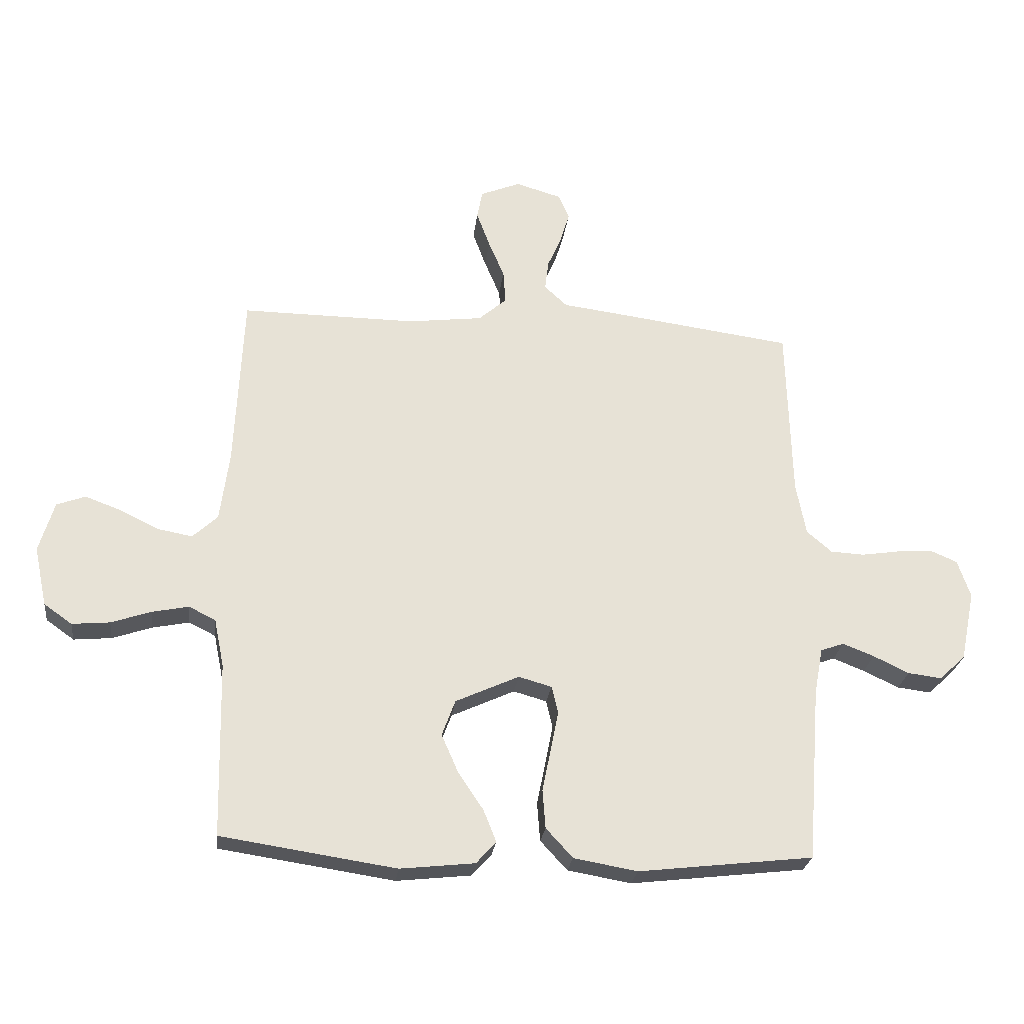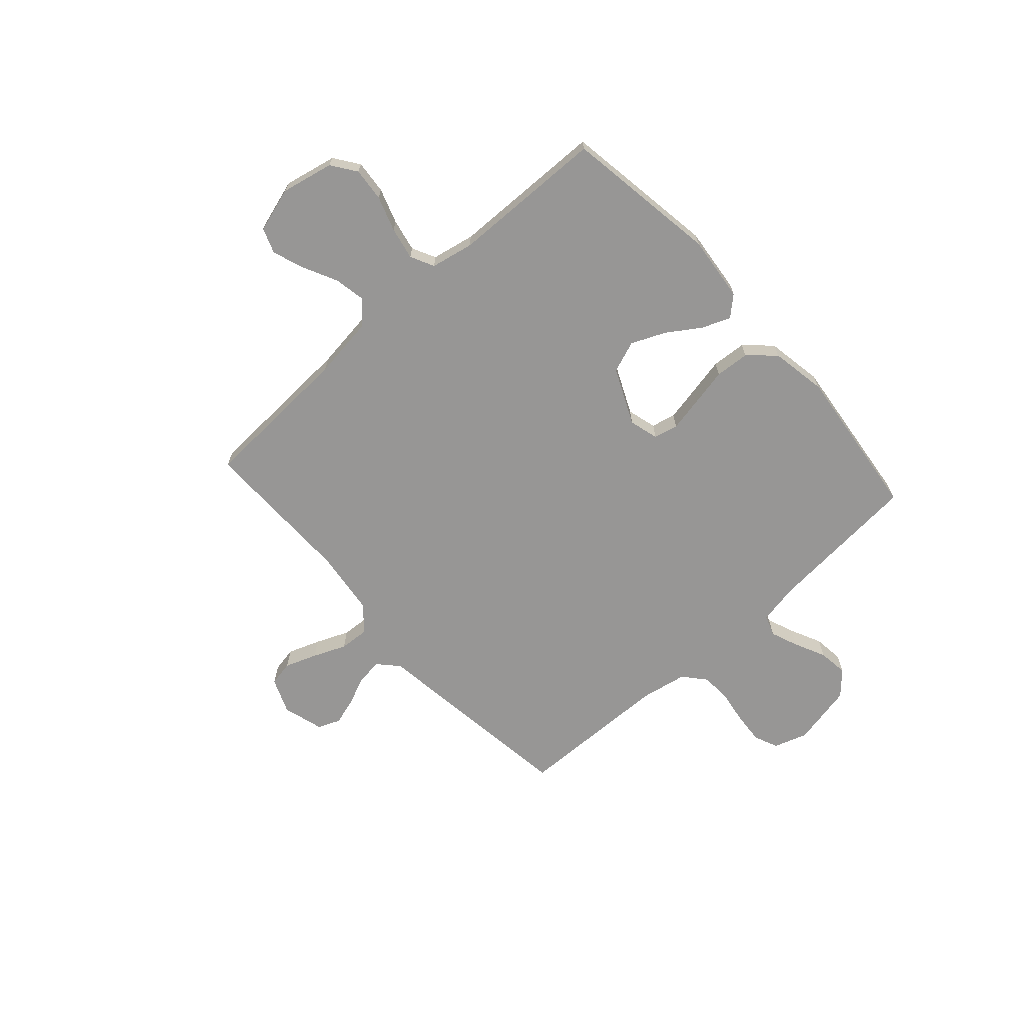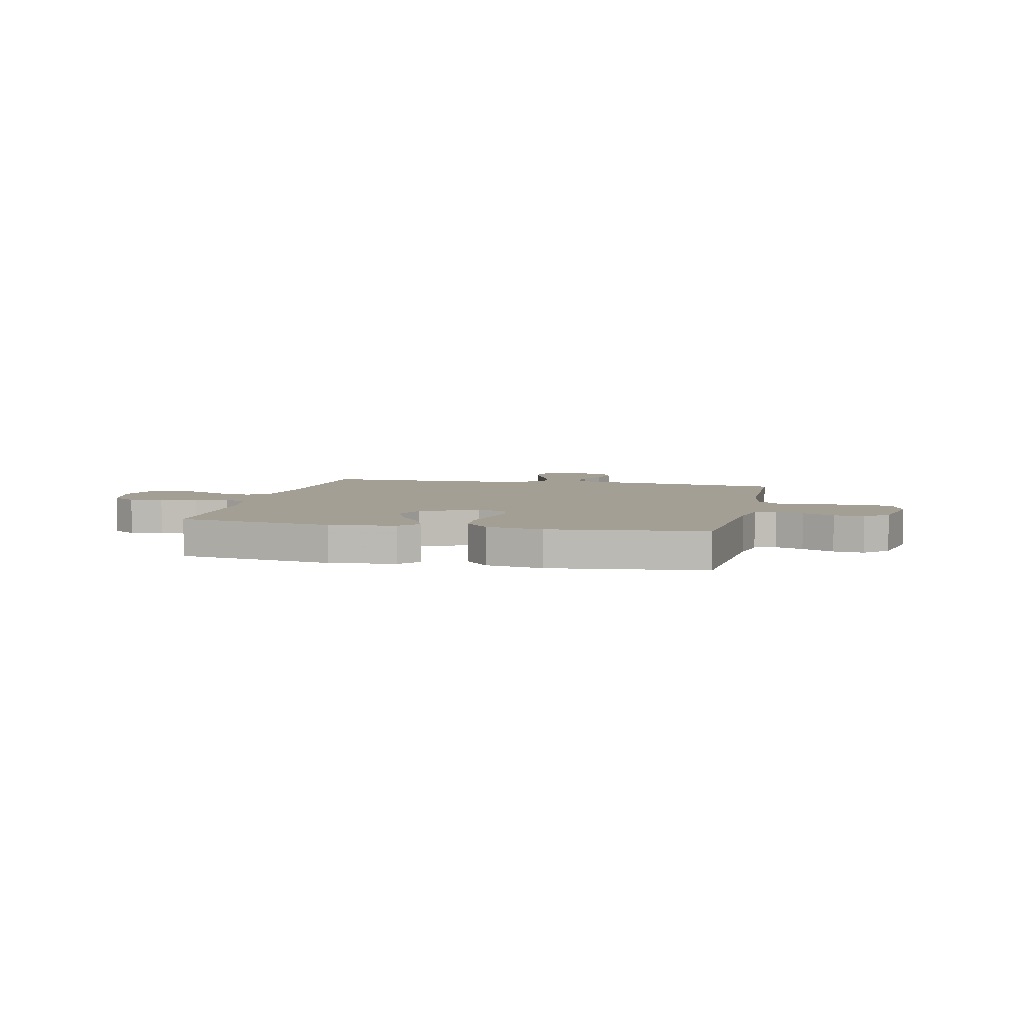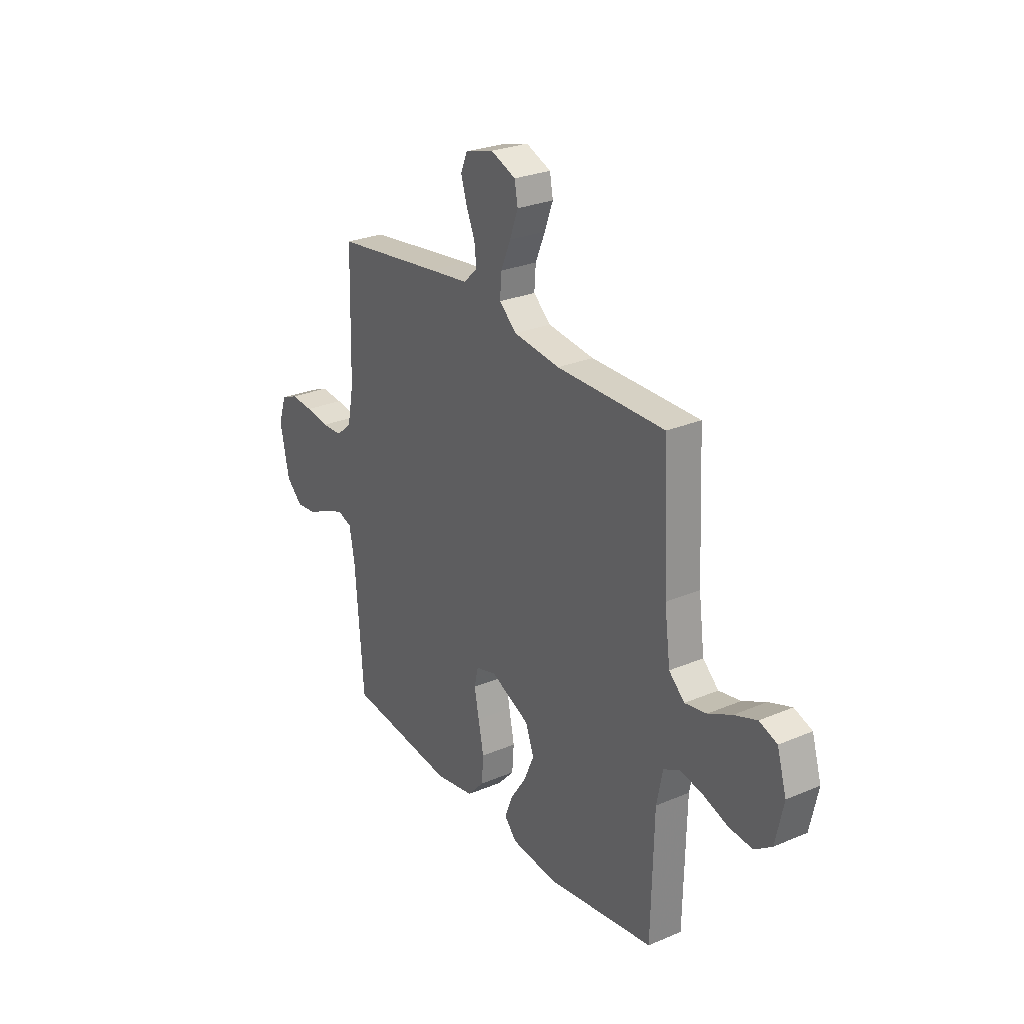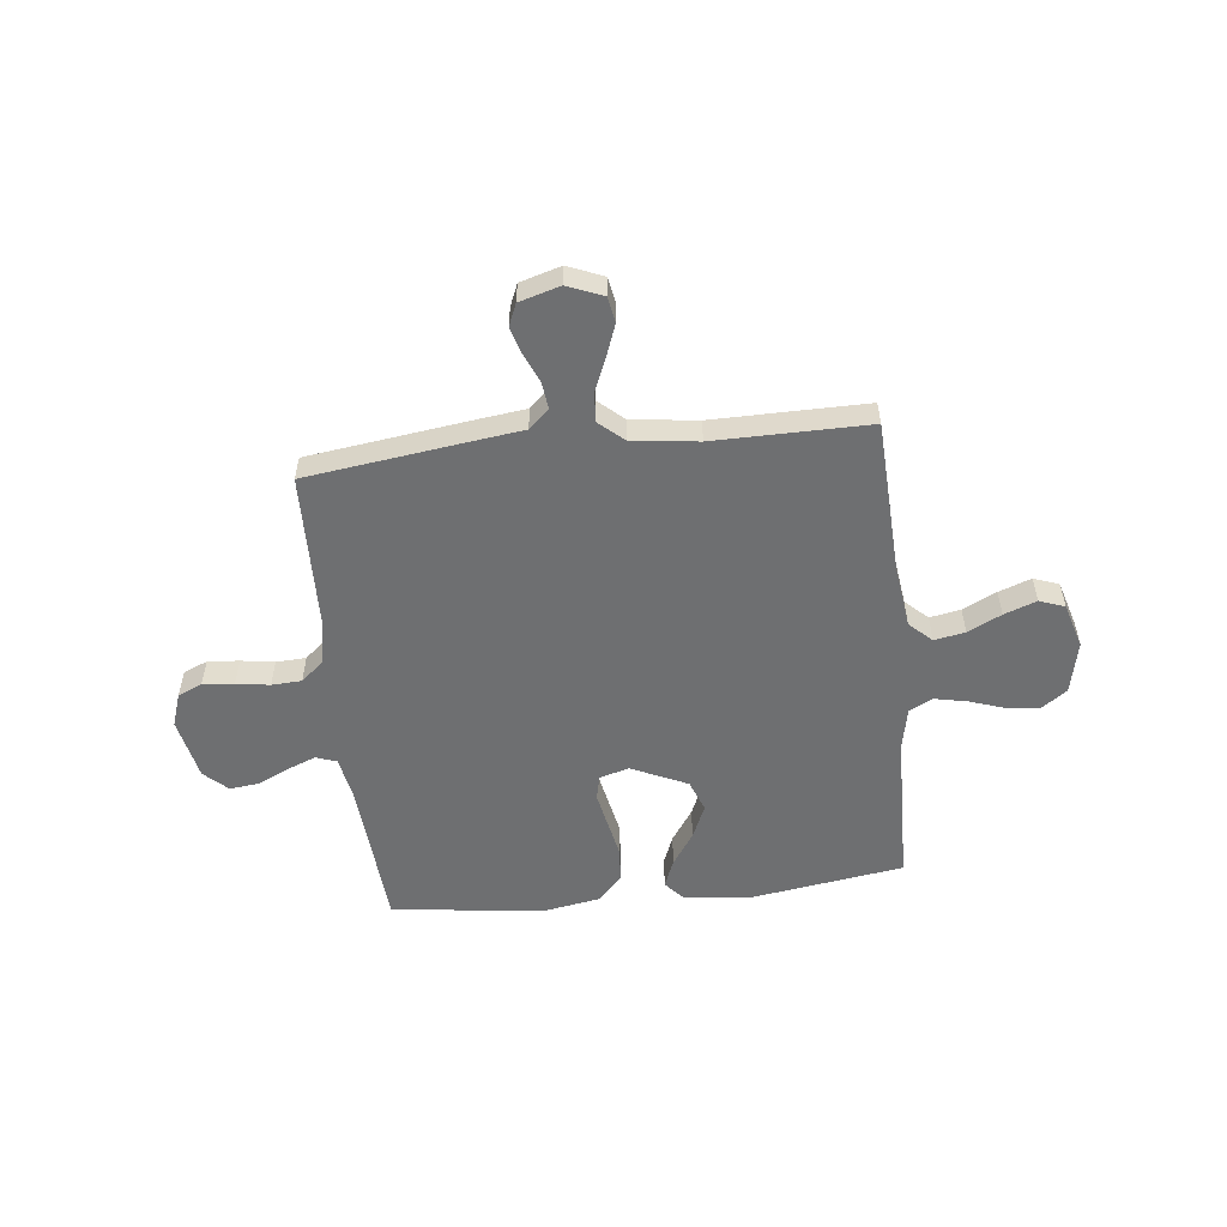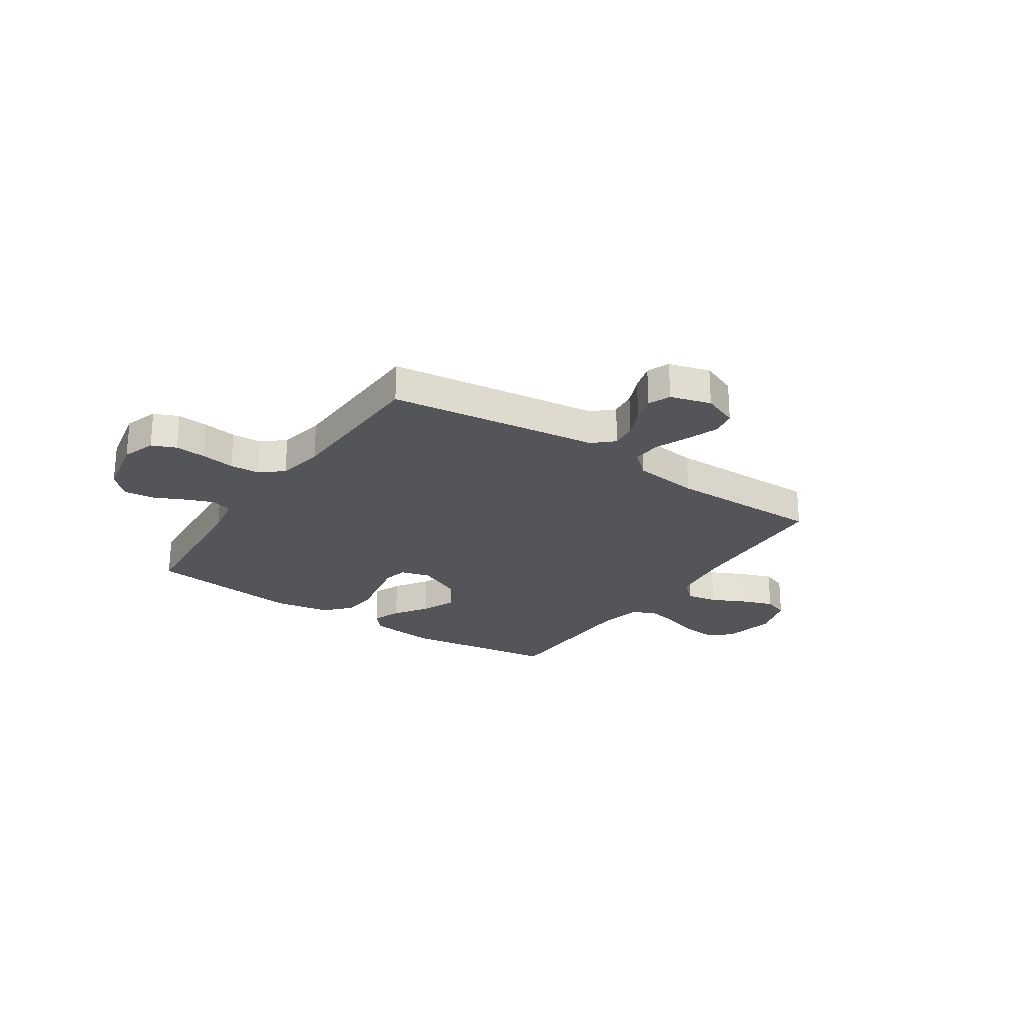
<metadata>
{"format":"obj","ext":"obj","renderer":"f3d","projection":"perspective","resolution":1024,"background":"white","views":[{"elev":-25.7,"azim":173.1,"up":"+Z"},{"elev":-67.9,"azim":132.0,"up":"+Y"},{"elev":5.4,"azim":-167.3,"up":"+Y"},{"elev":27.2,"azim":56.8,"up":"+Z"},{"elev":-54.5,"azim":6.3,"up":"+Y"},{"elev":-24.5,"azim":-33.9,"up":"+Y"}]}
</metadata>
<code>
v 0.5 0.07 -0.5
v 0.2 0.07 -0.545
v 0.072 0.07 -0.531
v 0.038 0.07 -0.493
v 0.06 0.07 -0.438
v 0.103 0.07 -0.374
v 0.132 0.07 -0.308
v 0.109 0.07 -0.246
v 0 0.07 -0.196
v -0.057 0.07 -0.212
v -0.068 0.07 -0.259
v -0.055 0.07 -0.325
v -0.04 0.07 -0.399
v -0.045 0.07 -0.466
v -0.091 0.07 -0.516
v -0.2 0.07 -0.535
v -0.5 0.07 -0.5
v -0.523 0.07 -0.2
v -0.538 0.07 -0.12
v -0.578 0.07 -0.106
v -0.632 0.07 -0.127
v -0.693 0.07 -0.156
v -0.751 0.07 -0.163
v -0.796 0.07 -0.121
v -0.821 0.07 0
v -0.799 0.07 0.065
v -0.752 0.07 0.085
v -0.691 0.07 0.08
v -0.626 0.07 0.07
v -0.568 0.07 0.073
v -0.525 0.07 0.11
v -0.508 0.07 0.2
v -0.5 0.07 0.5
v -0.2 0.07 0.54
v -0.09 0.07 0.554
v -0.051 0.07 0.59
v -0.057 0.07 0.641
v -0.081 0.07 0.697
v -0.097 0.07 0.75
v -0.079 0.07 0.793
v 0 0.07 0.816
v 0.069 0.07 0.788
v 0.078 0.07 0.739
v 0.055 0.07 0.677
v 0.028 0.07 0.613
v 0.024 0.07 0.556
v 0.072 0.07 0.514
v 0.2 0.07 0.498
v 0.5 0.07 0.5
v 0.514 0.07 0.2
v 0.53 0.07 0.079
v 0.573 0.07 0.039
v 0.633 0.07 0.05
v 0.698 0.07 0.082
v 0.761 0.07 0.105
v 0.81 0.07 0.087
v 0.836 0.07 0
v 0.814 0.07 -0.102
v 0.766 0.07 -0.136
v 0.701 0.07 -0.13
v 0.633 0.07 -0.107
v 0.57 0.07 -0.094
v 0.524 0.07 -0.117
v 0.507 0.07 -0.2
v 0.5 0 -0.5
v 0.2 0 -0.545
v 0.072 0 -0.531
v 0.038 0 -0.493
v 0.06 0 -0.438
v 0.103 0 -0.374
v 0.132 0 -0.308
v 0.109 0 -0.246
v 0 0 -0.196
v -0.057 0 -0.212
v -0.068 0 -0.259
v -0.055 0 -0.325
v -0.04 0 -0.399
v -0.045 0 -0.466
v -0.091 0 -0.516
v -0.2 0 -0.535
v -0.5 0 -0.5
v -0.523 0 -0.2
v -0.538 0 -0.12
v -0.578 0 -0.106
v -0.632 0 -0.127
v -0.693 0 -0.156
v -0.751 0 -0.163
v -0.796 0 -0.121
v -0.821 0 0
v -0.799 0 0.065
v -0.752 0 0.085
v -0.691 0 0.08
v -0.626 0 0.07
v -0.568 0 0.073
v -0.525 0 0.11
v -0.508 0 0.2
v -0.5 0 0.5
v -0.2 0 0.54
v -0.09 0 0.554
v -0.051 0 0.59
v -0.057 0 0.641
v -0.081 0 0.697
v -0.097 0 0.75
v -0.079 0 0.793
v 0 0 0.816
v 0.069 0 0.788
v 0.078 0 0.739
v 0.055 0 0.677
v 0.028 0 0.613
v 0.024 0 0.556
v 0.072 0 0.514
v 0.2 0 0.498
v 0.5 0 0.5
v 0.514 0 0.2
v 0.53 0 0.079
v 0.573 0 0.039
v 0.633 0 0.05
v 0.698 0 0.082
v 0.761 0 0.105
v 0.81 0 0.087
v 0.836 0 0
v 0.814 0 -0.102
v 0.766 0 -0.136
v 0.701 0 -0.13
v 0.633 0 -0.107
v 0.57 0 -0.094
v 0.524 0 -0.117
v 0.507 0 -0.2
f 59 60 61
f 58 59 61
f 57 58 61
f 56 57 61
f 55 56 61
f 54 55 61
f 53 54 61
f 52 53 61 62
f 51 52 62 63
f 48 49 50
f 51 63 64
f 50 51 64
f 48 50 64
f 47 48 64
f 43 44 45
f 42 43 45
f 41 42 45
f 40 41 45
f 39 40 45
f 38 39 45
f 37 38 45
f 36 37 45 46
f 64 1 2
f 47 64 2
f 46 47 2
f 36 46 2
f 35 36 2
f 27 28 29
f 26 27 29
f 25 26 29
f 24 25 29
f 23 24 29
f 22 23 29
f 21 22 29
f 20 21 29 30
f 19 20 30 31
f 16 17 18
f 15 16 18
f 14 15 18
f 13 14 18
f 12 13 18
f 19 31 32
f 18 19 32
f 12 18 32
f 11 12 32
f 4 5 6
f 3 4 6
f 2 3 6
f 2 6 7
f 35 2 7
f 33 34 35
f 32 33 35
f 11 32 35
f 10 11 35
f 9 10 35
f 8 9 35
f 7 8 35
f 125 124 123
f 125 123 122
f 125 122 121
f 125 121 120
f 125 120 119
f 125 119 118
f 125 118 117
f 126 125 117 116
f 127 126 116 115
f 114 113 112
f 128 127 115
f 128 115 114
f 128 114 112
f 128 112 111
f 109 108 107
f 109 107 106
f 109 106 105
f 109 105 104
f 109 104 103
f 109 103 102
f 109 102 101
f 110 109 101 100
f 66 65 128
f 66 128 111
f 66 111 110
f 66 110 100
f 66 100 99
f 93 92 91
f 93 91 90
f 93 90 89
f 93 89 88
f 93 88 87
f 93 87 86
f 93 86 85
f 94 93 85 84
f 95 94 84 83
f 82 81 80
f 82 80 79
f 82 79 78
f 82 78 77
f 82 77 76
f 96 95 83
f 96 83 82
f 96 82 76
f 96 76 75
f 70 69 68
f 70 68 67
f 70 67 66
f 71 70 66
f 71 66 99
f 99 98 97
f 99 97 96
f 99 96 75
f 99 75 74
f 99 74 73
f 99 73 72
f 99 72 71
f 1 65 66 2
f 2 66 67 3
f 3 67 68 4
f 4 68 69 5
f 5 69 70 6
f 6 70 71 7
f 7 71 72 8
f 8 72 73 9
f 9 73 74 10
f 10 74 75 11
f 11 75 76 12
f 12 76 77 13
f 13 77 78 14
f 14 78 79 15
f 15 79 80 16
f 16 80 81 17
f 17 81 82 18
f 18 82 83 19
f 19 83 84 20
f 20 84 85 21
f 21 85 86 22
f 22 86 87 23
f 23 87 88 24
f 24 88 89 25
f 25 89 90 26
f 26 90 91 27
f 27 91 92 28
f 28 92 93 29
f 29 93 94 30
f 30 94 95 31
f 31 95 96 32
f 32 96 97 33
f 33 97 98 34
f 34 98 99 35
f 35 99 100 36
f 36 100 101 37
f 37 101 102 38
f 38 102 103 39
f 39 103 104 40
f 40 104 105 41
f 41 105 106 42
f 42 106 107 43
f 43 107 108 44
f 44 108 109 45
f 45 109 110 46
f 46 110 111 47
f 47 111 112 48
f 48 112 113 49
f 49 113 114 50
f 50 114 115 51
f 51 115 116 52
f 52 116 117 53
f 53 117 118 54
f 54 118 119 55
f 55 119 120 56
f 56 120 121 57
f 57 121 122 58
f 58 122 123 59
f 59 123 124 60
f 60 124 125 61
f 61 125 126 62
f 62 126 127 63
f 63 127 128 64
f 64 128 65 1

</code>
